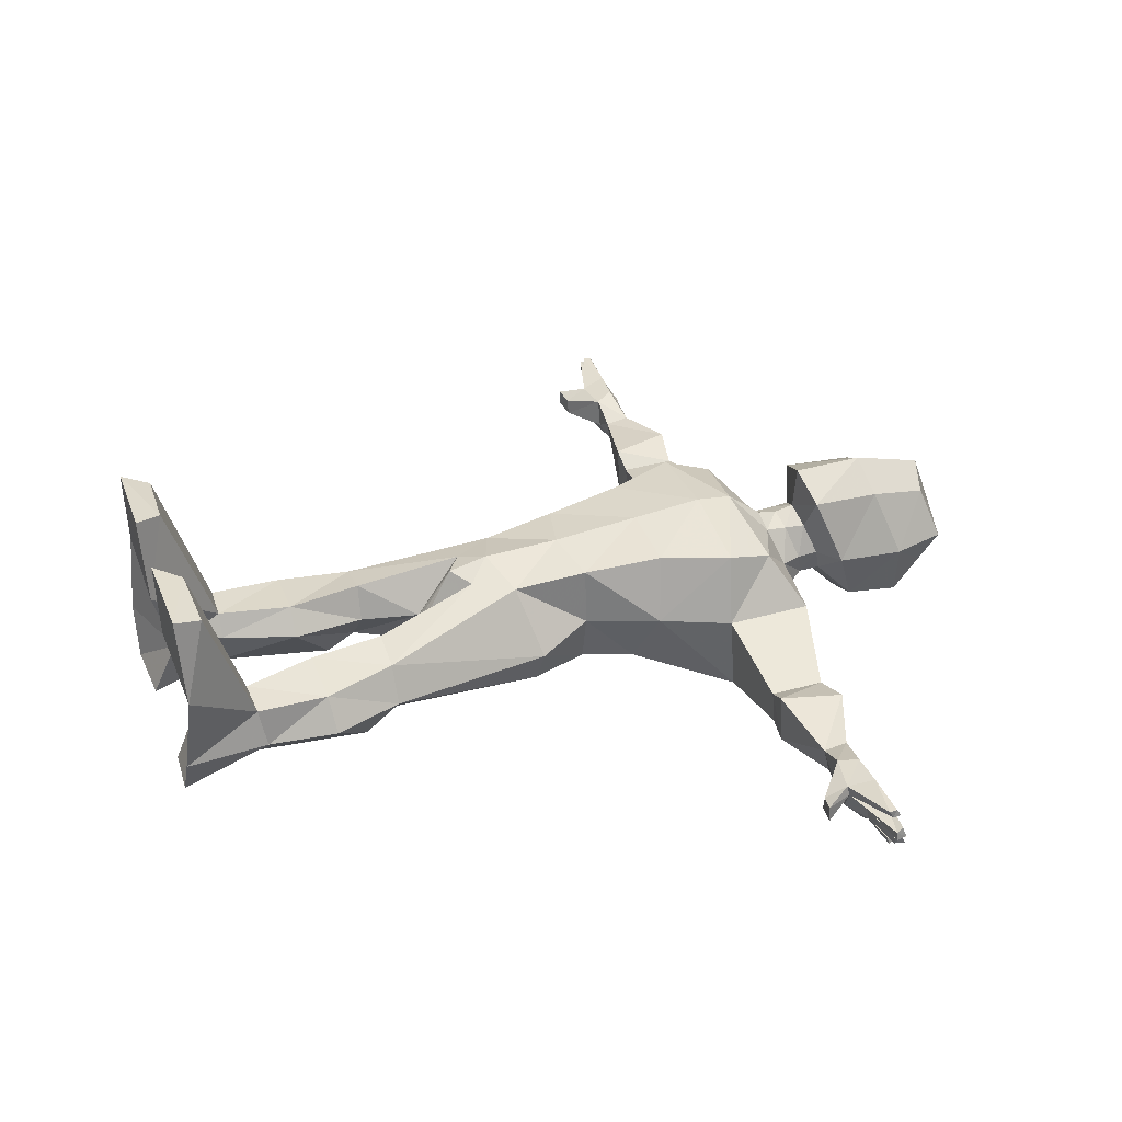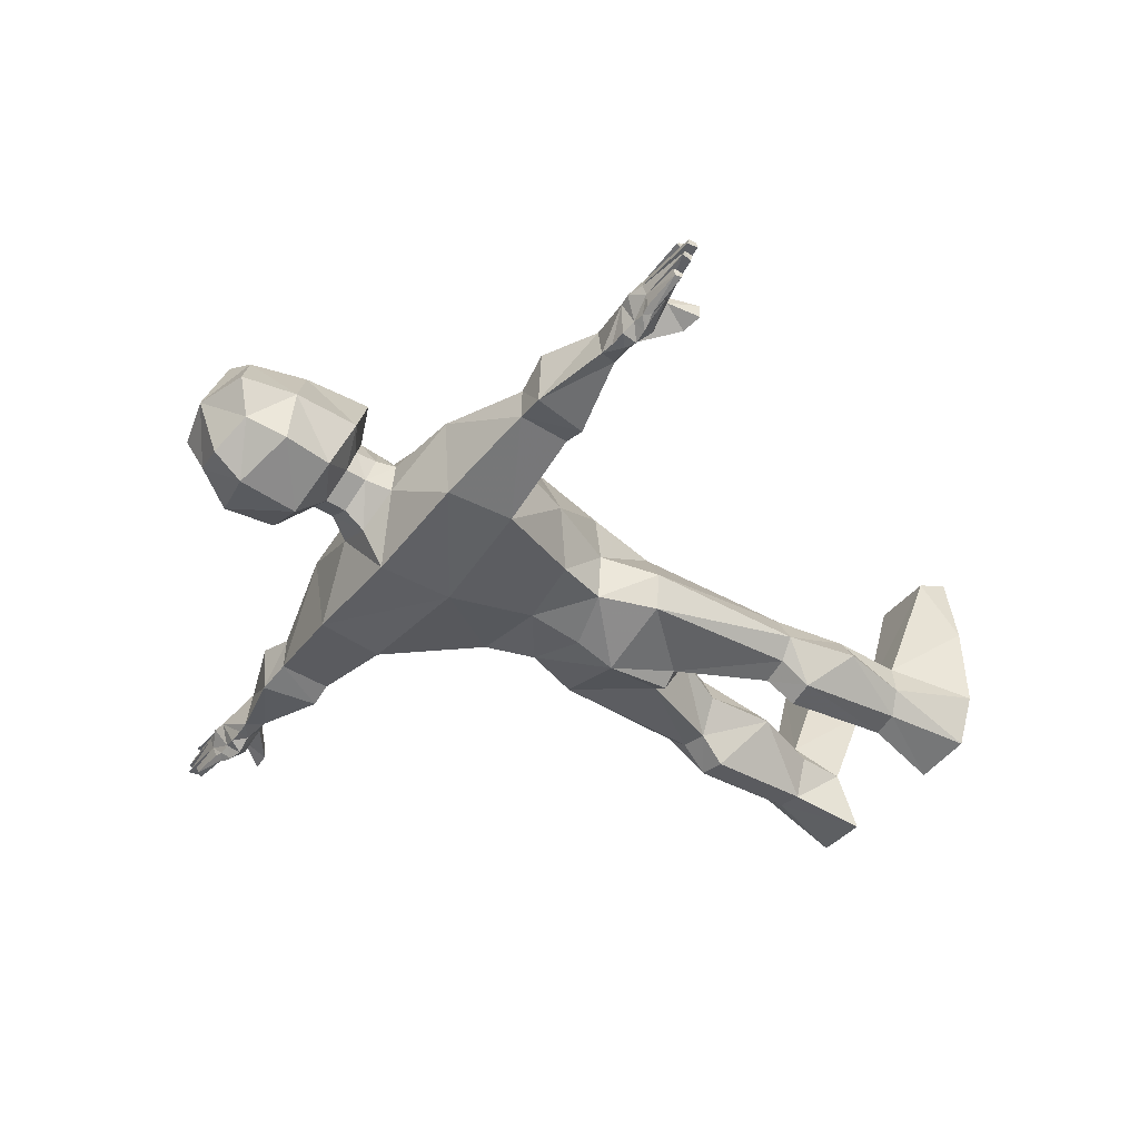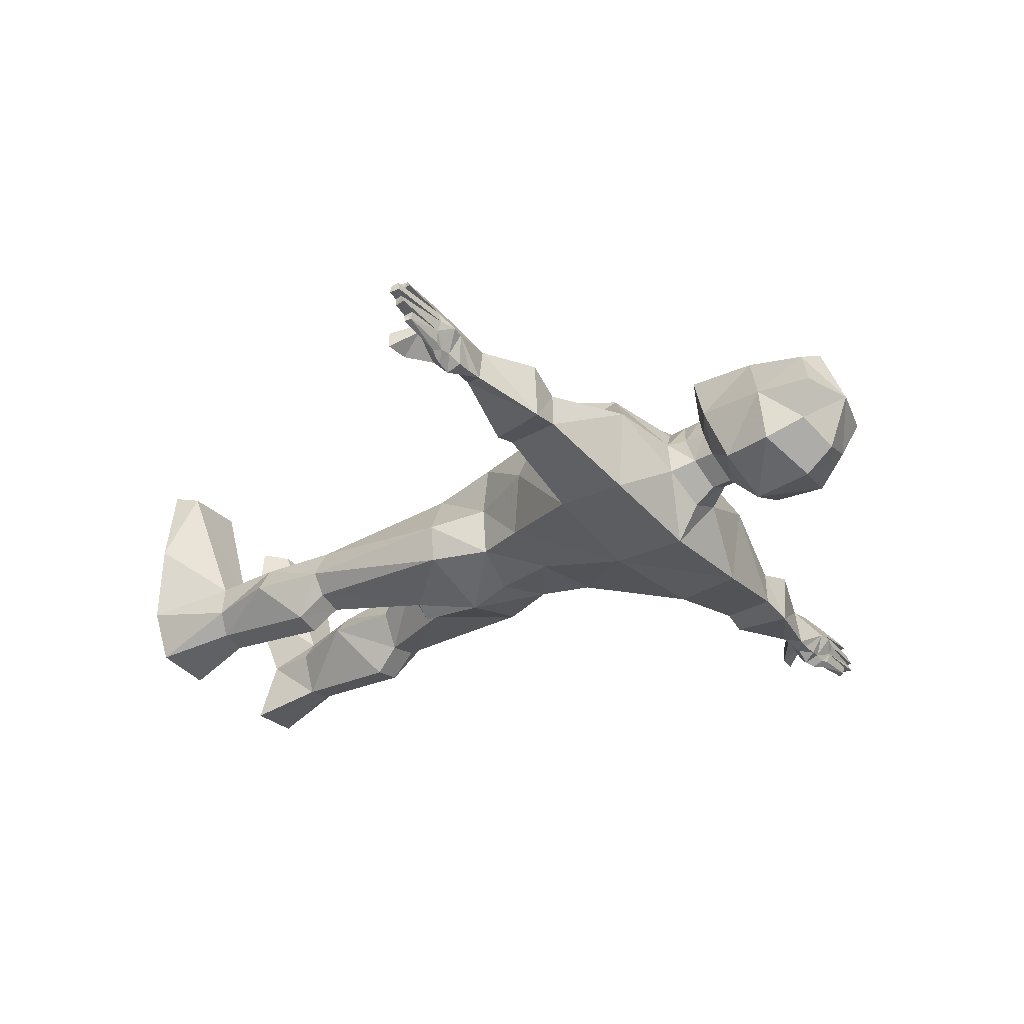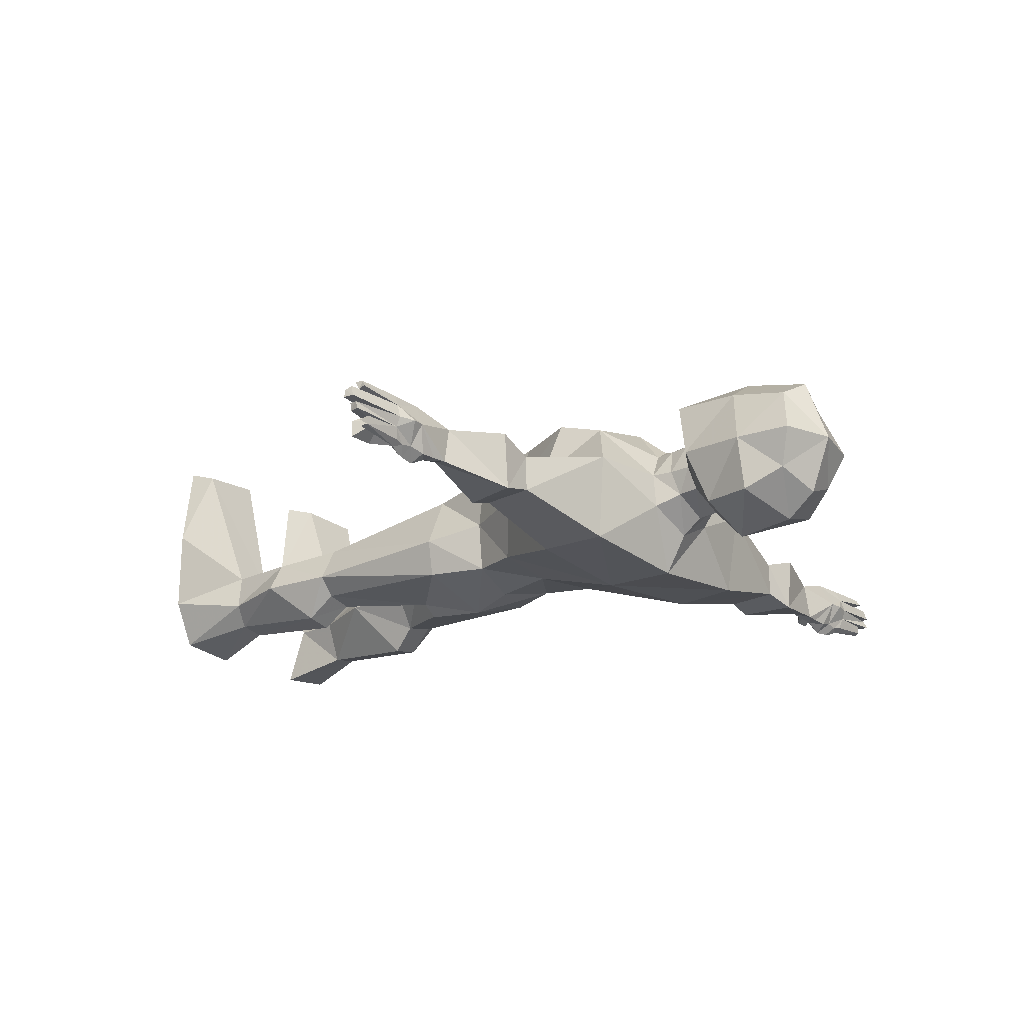
<metadata>
{"format":"obj","ext":"obj","renderer":"f3d","projection":"perspective","resolution":1024,"background":"white","views":[{"elev":37.6,"azim":70.3,"up":"+Z"},{"elev":-45.3,"azim":-126.3,"up":"+Z"},{"elev":-34.8,"azim":126.8,"up":"+Z"},{"elev":-22.0,"azim":132.1,"up":"+Z"}]}
</metadata>
<code>
o Cube.013_Cube.014
v -0.1465 2.186 0.2039
v -0.2311 2.262 0.003208
v -0.4282 2.833 -0.000942
v -0.2053 3.08 0.3352
v -0.3426 3.189 0.005002
v 0 2.936 -0.5048
v -0.2708 3.086 -0.2397
v 0 3.141 -0.3585
v 0 3.29 0.005002
v -0.244 2.686 0.4242
v 0 3.126 0.4548
v -0.3806 2.844 -0.3701
v -0.4124 2.379 0.02389
v -0.3351 2.504 -0.3546
v -0.2593 2.221 0.4553
v 0 2.533 -0.528
v 0 2.649 0.5926
v 0.1465 2.186 0.2039
v 0.4282 2.833 -0.000942
v 0.2053 3.08 0.3352
v 0.244 2.686 0.4242
v 0.2708 3.086 -0.2397
v 0.3806 2.844 -0.3701
v 0.2311 2.262 0.003208
v 0.3426 3.189 0.005002
v 0.4124 2.379 0.02389
v 0.2593 2.221 0.4553
v 0.3351 2.504 -0.3546
v 0 2.177 0.5903
v -0.2796 2.007 -0.2385
v -0.1332 2.049 0.2082
v 0 2.155 0.292
v -0.2406 2.117 0.002155
v -0.1984 2.159 -0.1656
v -0.1996 2.303 -0.1645
v 0 2.177 -0.2932
v 0 2.321 -0.2921
v 0 2.024 0.2668
v 0.1332 2.049 0.2082
v 0.2406 2.117 0.002155
v 0.1984 2.159 -0.1656
v 0.1996 2.303 -0.1645
v -0.7772 1.363 0
v -0.7388 1.864 -0.5637
v -1.4 1.773 -0.1559
v -0.7772 1.406 -0.5521
v -1.4 1.778 -0.3963
v -1.4 1.413 -0.1559
v -1.4 1.431 -0.3963
v -1.649 1.807 -0.07487
v -1.545 1.401 -0.07463
v -1.61 1.798 -0.4522
v -2.087 1.672 -0.3799
v -1.554 1.425 -0.4419
v -2.039 1.502 -0.1572
v -2.532 1.676 -0.1265
v -2.925 1.599 -0.1336
v -2.483 1.474 -0.1538
v -2.824 1.615 -0.09493
v -2.827 1.669 -0.08726
v -2.239 1.497 -0.06996
v -2.435 1.317 -0.2599
v -2.201 1.5 -0.2676
v -2.304 1.621 -0.04277
v -2.472 1.459 -0.08233
v -2.515 1.634 -0.04234
v -2.35 1.719 -0.2142
v -2.376 1.506 -0.3485
v -2.408 1.596 -0.4306
v -2.2 1.586 -0.381
v -2.38 1.65 -0.3574
v -2.43 1.734 -0.219
v -2.538 1.704 -0.2169
v -2.453 1.313 -0.1553
v -2.574 1.296 -0.2474
v -2.569 1.292 -0.1345
v -2.284 1.664 -0.3858
v -2.177 1.661 -0.3797
v -2.797 1.606 -0.2963
v -2.308 1.581 -0.4368
v -2.541 1.679 -0.2831
v -2.892 1.68 -0.2688
v -2.457 1.647 -0.373
v -2.509 1.617 -0.392
v -2.518 1.658 -0.3589
v -2.458 1.601 -0.4168
v -2.787 1.659 -0.3365
v -2.803 1.621 -0.3472
v -2.889 1.658 -0.2152
v -2.881 1.611 -0.2657
v -2.886 1.609 -0.2159
v -2.589 1.551 -0.2
v -2.923 1.666 -0.1842
v -2.934 1.598 -0.1859
v -2.911 1.644 -0.1133
v -2.815 1.642 -0.04286
v -2.823 1.586 -0.03687
v -2.046 1.544 -0.3345
v -2.04 1.661 -0.1335
v -2.587 1.573 -0.301
v -2.788 1.667 -0.2835
v 0.7772 1.363 0
v 1.4 1.773 -0.1559
v 1.4 1.413 -0.1559
v 1.4 1.778 -0.3963
v 1.649 1.807 -0.07487
v 1.61 1.798 -0.4522
v 2.046 1.544 -0.3345
v 1.554 1.425 -0.4419
v 2.087 1.672 -0.3799
v 1.545 1.401 -0.07463
v 1.4 1.431 -0.3963
v 2.039 1.502 -0.1572
v 2.04 1.661 -0.1335
v 2.925 1.599 -0.1336
v 2.532 1.676 -0.1265
v 2.483 1.474 -0.1538
v 2.824 1.615 -0.09493
v 2.435 1.317 -0.2599
v 2.239 1.497 -0.06996
v 2.201 1.5 -0.2676
v 2.472 1.459 -0.08233
v 2.304 1.621 -0.04277
v 2.35 1.719 -0.2142
v 2.376 1.506 -0.3485
v 2.587 1.573 -0.301
v 2.589 1.551 -0.2
v 2.2 1.586 -0.381
v 2.38 1.65 -0.3574
v 2.43 1.734 -0.219
v 2.574 1.296 -0.2474
v 2.453 1.313 -0.1553
v 2.569 1.292 -0.1345
v 2.284 1.664 -0.3858
v 2.177 1.661 -0.3797
v 2.788 1.667 -0.2835
v 2.541 1.679 -0.2831
v 2.308 1.581 -0.4368
v 2.538 1.704 -0.2169
v 2.892 1.68 -0.2688
v 2.457 1.647 -0.373
v 2.509 1.617 -0.392
v 2.458 1.601 -0.4168
v 2.408 1.596 -0.4306
v 2.797 1.606 -0.2963
v 2.787 1.659 -0.3365
v 2.518 1.658 -0.3589
v 2.803 1.621 -0.3472
v 2.881 1.611 -0.2657
v 2.889 1.658 -0.2152
v 2.886 1.609 -0.2159
v 2.923 1.666 -0.1842
v 2.911 1.644 -0.1133
v 2.815 1.642 -0.04286
v 2.823 1.586 -0.03687
v 2.515 1.634 -0.04234
v 2.827 1.669 -0.08726
v 2.934 1.598 -0.1859
v -0.4618 0.752 -0.356
v 0 1.353 -0.5991
v 0 0.6895 -0.3834
v -0.4107 0.4199 0
v 0 0.9356 0.4836
v 0 0.3081 -0.4181
v -0.4424 0.9537 0.4393
v 0 1.413 0.5247
v -0.6068 1.41 0.4428
v -0.6053 0.8956 0.01807
v 0 1.653 0.493
v -0.5521 1.728 0.3406
v -0.7772 1.935 0
v 0 1.876 -0.6352
v 0 2.033 -0.3884
v -0.1199 1.911 0.2125
v -0.2793 1.987 0.000766
v 0.4618 0.752 -0.356
v 0.6053 0.8956 0.01807
v 0.4424 0.9537 0.4393
v 0.6068 1.41 0.4428
v 0.5521 1.728 0.3406
v 0.7388 1.864 -0.5637
v 0.7772 1.406 -0.5521
v 0.7772 1.935 0
v 0.2796 2.007 -0.2385
v 0.1199 1.911 0.2125
v 0.2793 1.987 0.000766
v 0 1.894 0.2898
v 0 -0.6726 -0
v 0 -0.4386 -0.4283
v -0.3669 0.4101 -0.3354
v -0.3654 0.4276 0.391
v 0 0.3417 0.4367
v 0 -0.1746 0.4254
v -0.5 0.01917 -0.3238
v 0 0.03043 -0.499
v 0 -0.4386 0.3655
v -0.04842 -0.6619 -0
v -0.165 -0.3289 0.3448
v 0.1068 -0.4324 -0.3547
v 0.4107 0.4199 0
v 0.3654 0.4276 0.391
v 0.3669 0.4101 -0.3354
v 0.5 0.01917 -0.3238
v 0.165 -0.3289 0.3448
v -0.1068 -0.4324 -0.3547
v -0.3117 -0.06351 0.3353
v -0.577 0.05421 -0.08572
v -0.5452 -1.044 -0.2513
v -0.6695 -1.022 -0.1281
v -0.3575 -1.062 -0.2861
v -0.5474 -1.026 0.1143
v -0.2929 -1.027 0.1742
v -0.6071 -1.997 -0.3035
v -0.7275 -1.944 -0.1695
v -0.4378 -2.004 -0.3325
v -0.4101 -1.996 0.1004
v -0.327 -2 -0.04831
v -0.2917 -1.513 0.1188
v -0.1627 -1.518 -0.05186
v -0.6685 -1.506 0.07702
v -0.3977 -1.247 -0.4309
v -0.7988 -1.483 -0.1488
v -0.5761 -1.234 -0.399
v -0.1986 -1.036 -0.05542
v -0.3604 -2.503 -0.4216
v -0.7316 -2.529 -0.3721
v -0.8849 -2.52 -0.05491
v -0.9305 -2.461 0.4994
v -0.3412 -2.335 -0.041
v -0.1799 -2.471 0.5188
v -0.7839 -2.295 1.032
v -0.6711 -1.985 0.08673
v -0.3565 -2.314 1.066
v -0.8375 -2.483 1.097
v -0.252 -2.493 1.116
v 0.04842 -0.6619 -0
v 0.3117 -0.06351 0.3353
v 0.577 0.05421 -0.08572
v 0.5452 -1.044 -0.2513
v 0.3575 -1.062 -0.2861
v 0.6711 -1.985 0.08673
v 0.2917 -1.513 0.1188
v 0.1627 -1.518 -0.05186
v 0.6685 -1.506 0.07702
v 0.7988 -1.483 -0.1488
v 0.3977 -1.247 -0.4309
v 0.5761 -1.234 -0.399
v 0.6695 -1.022 -0.1281
v 0.5474 -1.026 0.1143
v 0.2929 -1.027 0.1742
v 0.1986 -1.036 -0.05542
v 0.6071 -1.997 -0.3035
v 0.3604 -2.503 -0.4216
v 0.4378 -2.004 -0.3325
v 0.7275 -1.944 -0.1695
v 0.7316 -2.529 -0.3721
v 0.3412 -2.335 -0.041
v 0.9305 -2.461 0.4994
v 0.1799 -2.471 0.5188
v 0.8849 -2.52 -0.05491
v 0.327 -2 -0.04831
v 0.7839 -2.295 1.032
v 0.4101 -1.996 0.1004
v 0.3565 -2.314 1.066
v 0.8375 -2.483 1.097
v 0.252 -2.493 1.116
f 3 4 5
f 6 7 8
f 9 7 5
f 4 9 5
f 10 11 4
f 3 7 12
f 35 13 14
f 32 15 1
f 37 14 16
f 1 13 2
f 14 3 12
f 15 17 10
f 16 12 6
f 13 10 3
f 19 20 21
f 6 22 23
f 22 9 25
f 20 9 11
f 21 11 17
f 22 19 23
f 42 26 24
f 27 32 18
f 37 28 42
f 26 18 24
f 28 19 26
f 27 17 29
f 16 23 28
f 26 21 27
f 3 10 4
f 6 12 7
f 9 8 7
f 4 11 9
f 10 17 11
f 3 5 7
f 35 2 13
f 32 29 15
f 37 35 14
f 1 15 13
f 14 13 3
f 15 29 17
f 16 14 12
f 13 15 10
f 19 25 20
f 6 8 22
f 22 8 9
f 20 25 9
f 21 20 11
f 22 25 19
f 42 28 26
f 27 29 32
f 37 16 28
f 26 27 18
f 28 23 19
f 27 21 17
f 16 6 23
f 26 19 21
f 31 32 1
f 33 1 2
f 34 2 35
f 36 35 37
f 173 34 36
f 175 34 30
f 175 31 33
f 174 38 31
f 39 32 38
f 40 18 39
f 41 24 40
f 36 42 41
f 173 41 184
f 41 186 184
f 186 39 185
f 185 38 187
f 31 38 32
f 33 31 1
f 34 33 2
f 36 34 35
f 173 30 34
f 175 33 34
f 175 174 31
f 174 187 38
f 39 18 32
f 40 24 18
f 41 42 24
f 36 37 42
f 173 36 41
f 41 40 186
f 186 40 39
f 185 39 38
f 43 45 48
f 46 48 49
f 46 47 44
f 171 47 45
f 43 171 45
f 46 43 48
f 46 49 47
f 171 44 47
f 50 55 51
f 52 98 53
f 52 99 50
f 55 54 51
f 48 54 49
f 52 45 47
f 47 54 52
f 45 51 48
f 50 99 55
f 52 54 98
f 52 53 99
f 55 98 54
f 48 51 54
f 52 50 45
f 47 49 54
f 45 50 51
f 56 57 58
f 56 59 60
f 61 62 63
f 64 65 61
f 64 56 66
f 99 67 64
f 99 61 55
f 55 63 98
f 68 100 69
f 63 70 98
f 67 71 72
f 56 72 73
f 58 68 63
f 74 75 62
f 58 76 65
f 65 74 61
f 58 62 75
f 70 77 78
f 100 101 79
f 80 71 77
f 67 78 77
f 53 70 78
f 68 80 63
f 72 81 73
f 100 82 81
f 83 84 85
f 69 83 71
f 100 86 69
f 81 83 85
f 79 87 88
f 81 87 101
f 84 87 85
f 100 88 84
f 89 90 91
f 81 89 73
f 92 90 100
f 92 89 91
f 57 93 94
f 92 57 94
f 73 95 56
f 92 93 73
f 59 96 60
f 58 97 59
f 66 97 65
f 56 96 66
f 56 95 57
f 56 58 59
f 61 74 62
f 64 66 65
f 64 67 56
f 99 53 67
f 99 64 61
f 55 61 63
f 68 92 100
f 63 80 70
f 67 77 71
f 56 67 72
f 58 92 68
f 74 76 75
f 58 75 76
f 65 76 74
f 58 63 62
f 70 80 77
f 80 69 71
f 67 53 78
f 53 98 70
f 68 69 80
f 72 71 81
f 100 90 82
f 83 86 84
f 69 86 83
f 100 84 86
f 81 71 83
f 79 101 87
f 81 85 87
f 84 88 87
f 100 79 88
f 89 82 90
f 81 82 89
f 92 91 90
f 92 73 89
f 57 95 93
f 92 58 57
f 73 93 95
f 92 94 93
f 59 97 96
f 58 65 97
f 66 96 97
f 56 60 96
f 100 81 101
f 102 103 183
f 182 104 102
f 105 182 181
f 183 105 181
f 102 104 103
f 182 112 104
f 105 112 182
f 183 103 105
f 106 113 114
f 107 108 109
f 107 114 110
f 109 113 111
f 104 109 111
f 103 107 105
f 105 109 112
f 103 111 106
f 106 111 113
f 107 110 108
f 107 106 114
f 109 108 113
f 104 112 109
f 103 106 107
f 105 107 109
f 103 104 111
f 115 116 117
f 116 118 117
f 119 120 121
f 122 123 120
f 123 116 124
f 114 124 110
f 120 114 113
f 121 113 108
f 125 126 127
f 128 121 108
f 129 124 130
f 116 130 124
f 125 117 121
f 131 132 119
f 133 117 122
f 132 122 120
f 117 119 121
f 134 128 135
f 126 136 137
f 129 138 134
f 124 135 110
f 110 128 108
f 138 125 121
f 137 130 139
f 140 126 137
f 141 142 143
f 141 144 129
f 143 126 144
f 137 141 129
f 145 146 136
f 137 146 147
f 146 142 147
f 148 126 142
f 149 150 151
f 150 137 139
f 149 127 126
f 127 150 139
f 115 152 153
f 127 115 117
f 153 139 116
f 152 127 139
f 118 154 155
f 117 155 122
f 155 156 122
f 154 116 156
f 115 153 116
f 116 157 118
f 119 132 120
f 122 156 123
f 123 156 116
f 114 123 124
f 120 123 114
f 121 120 113
f 125 144 126
f 128 138 121
f 129 134 124
f 116 139 130
f 125 127 117
f 131 133 132
f 133 131 117
f 132 133 122
f 117 131 119
f 134 138 128
f 126 145 136
f 129 144 138
f 124 134 135
f 110 135 128
f 138 144 125
f 137 129 130
f 140 149 126
f 141 147 142
f 141 143 144
f 143 142 126
f 137 147 141
f 145 148 146
f 137 136 146
f 146 148 142
f 148 145 126
f 149 140 150
f 150 140 137
f 149 151 127
f 127 151 150
f 115 158 152
f 127 158 115
f 153 152 139
f 152 158 127
f 118 157 154
f 117 118 155
f 155 154 156
f 154 157 116
f 159 160 161
f 162 159 190
f 163 191 192
f 190 161 164
f 165 166 167
f 168 167 43
f 167 169 170
f 43 170 171
f 160 44 172
f 172 30 173
f 168 46 159
f 191 168 162
f 169 174 170
f 171 30 44
f 170 175 171
f 160 176 161
f 200 176 177
f 201 163 192
f 202 161 176
f 178 166 163
f 177 179 178
f 179 169 166
f 102 180 179
f 160 181 182
f 172 184 181
f 182 177 176
f 201 177 178
f 185 169 180
f 184 183 181
f 186 180 183
f 159 46 160
f 162 168 159
f 163 165 191
f 190 159 161
f 165 163 166
f 168 165 167
f 167 166 169
f 43 167 170
f 160 46 44
f 172 44 30
f 168 43 46
f 191 165 168
f 169 187 174
f 171 175 30
f 170 174 175
f 160 182 176
f 200 202 176
f 201 178 163
f 202 164 161
f 178 179 166
f 177 102 179
f 179 180 169
f 102 183 180
f 160 172 181
f 172 173 184
f 182 102 177
f 201 200 177
f 185 187 169
f 184 186 183
f 186 185 180
f 188 205 189
f 192 206 193
f 207 190 194
f 190 195 194
f 206 162 207
f 196 197 188
f 205 195 189
f 193 198 196
f 188 199 236
f 237 192 193
f 238 202 200
f 195 202 203
f 237 200 201
f 196 236 204
f 199 195 203
f 204 193 196
f 188 197 205
f 192 191 206
f 207 162 190
f 190 164 195
f 206 191 162
f 196 198 197
f 205 194 195
f 193 206 198
f 188 189 199
f 237 201 192
f 238 203 202
f 195 164 202
f 237 238 200
f 196 188 236
f 199 189 195
f 204 237 193
f 205 208 194
f 194 209 207
f 197 210 205
f 198 211 212
f 207 211 206
f 197 212 224
f 205 210 208
f 194 208 209
f 197 224 210
f 198 206 211
f 207 209 211
f 197 198 212
f 218 217 219
f 220 214 232
f 220 216 218
f 219 215 221
f 222 213 214
f 223 215 213
f 210 223 208
f 209 223 222
f 210 219 221
f 211 218 212
f 209 220 211
f 224 218 219
f 218 216 217
f 220 222 214
f 220 232 216
f 219 217 215
f 222 223 213
f 223 221 215
f 210 221 223
f 209 208 223
f 210 224 219
f 211 220 218
f 209 222 220
f 224 212 218
f 213 225 226
f 214 226 227
f 228 229 230
f 229 226 225
f 215 229 225
f 228 231 232
f 232 227 228
f 216 229 217
f 233 234 235
f 230 233 235
f 230 234 228
f 216 231 233
f 213 215 225
f 214 213 226
f 228 227 229
f 229 227 226
f 215 217 229
f 228 234 231
f 232 214 227
f 216 230 229
f 233 231 234
f 230 216 233
f 230 235 234
f 216 232 231
f 239 199 203
f 248 203 238
f 240 236 199
f 204 249 237
f 249 238 237
f 236 250 204
f 239 240 199
f 248 239 203
f 240 251 236
f 204 250 249
f 249 248 238
f 236 251 250
f 261 242 243
f 244 255 245
f 263 244 242
f 254 243 246
f 245 252 247
f 247 254 246
f 247 240 239
f 248 247 239
f 240 243 251
f 242 249 250
f 244 248 249
f 251 242 250
f 261 263 242
f 244 241 255
f 263 241 244
f 254 261 243
f 245 255 252
f 247 252 254
f 247 246 240
f 248 245 247
f 240 246 243
f 242 244 249
f 244 245 248
f 251 243 242
f 252 253 254
f 255 256 252
f 257 258 259
f 257 256 260
f 254 257 261
f 262 258 241
f 241 260 255
f 257 263 261
f 264 265 262
f 259 264 263
f 265 259 258
f 263 262 241
f 252 256 253
f 255 260 256
f 257 260 258
f 257 253 256
f 254 253 257
f 262 265 258
f 241 258 260
f 257 259 263
f 264 266 265
f 259 266 264
f 265 266 259
f 263 264 262

</code>
